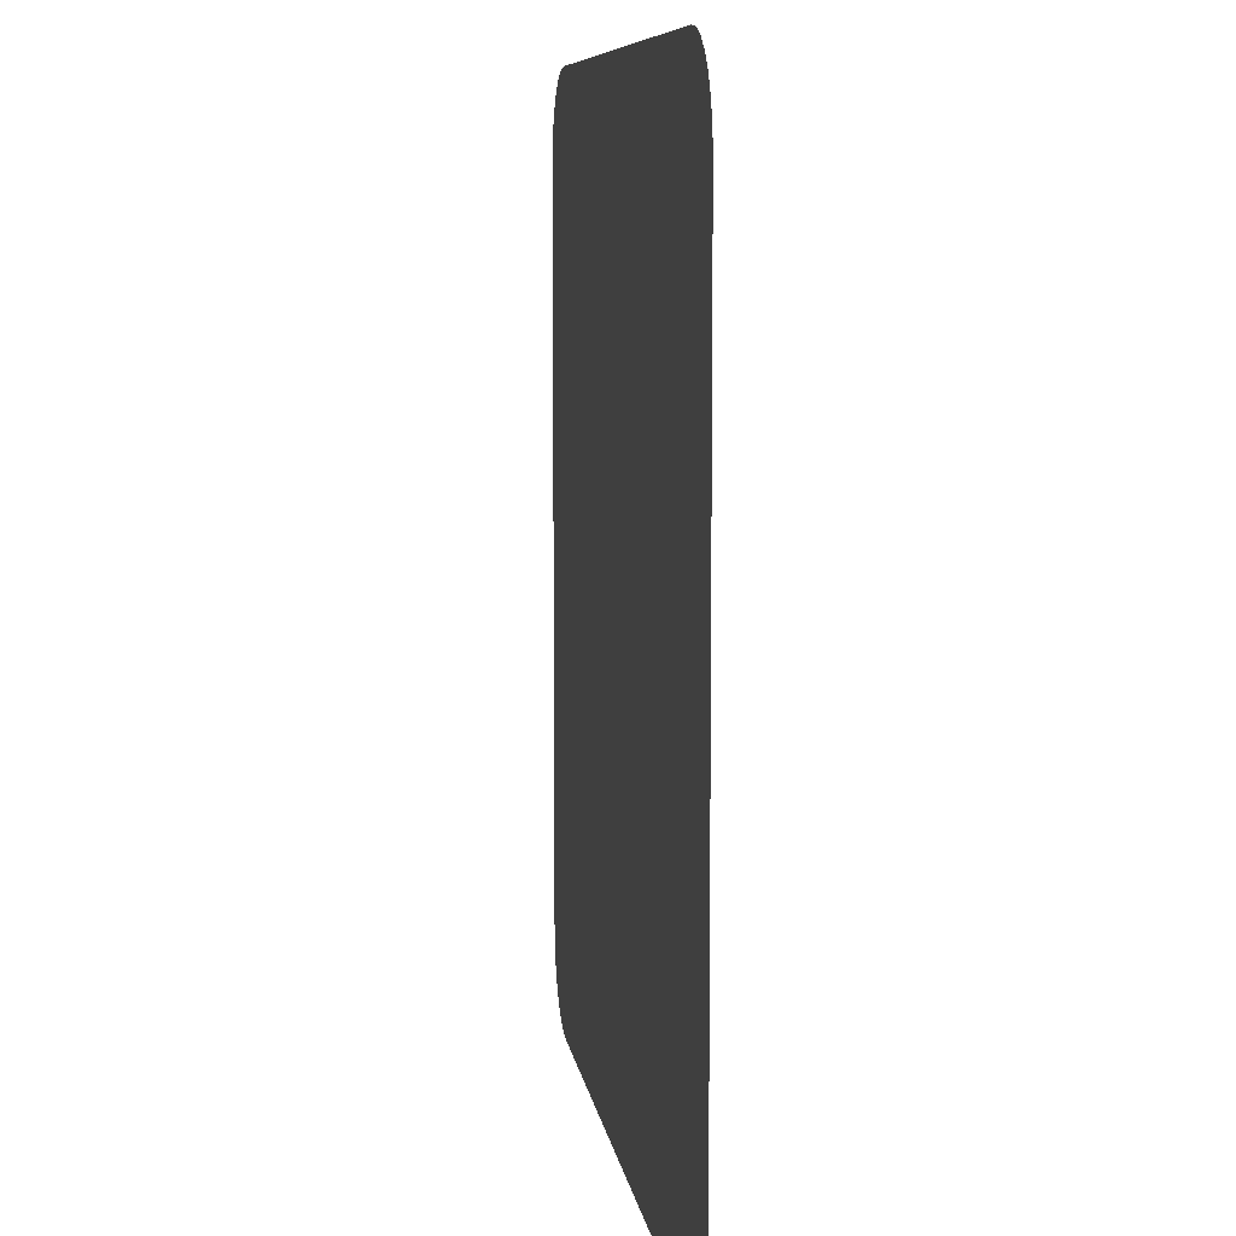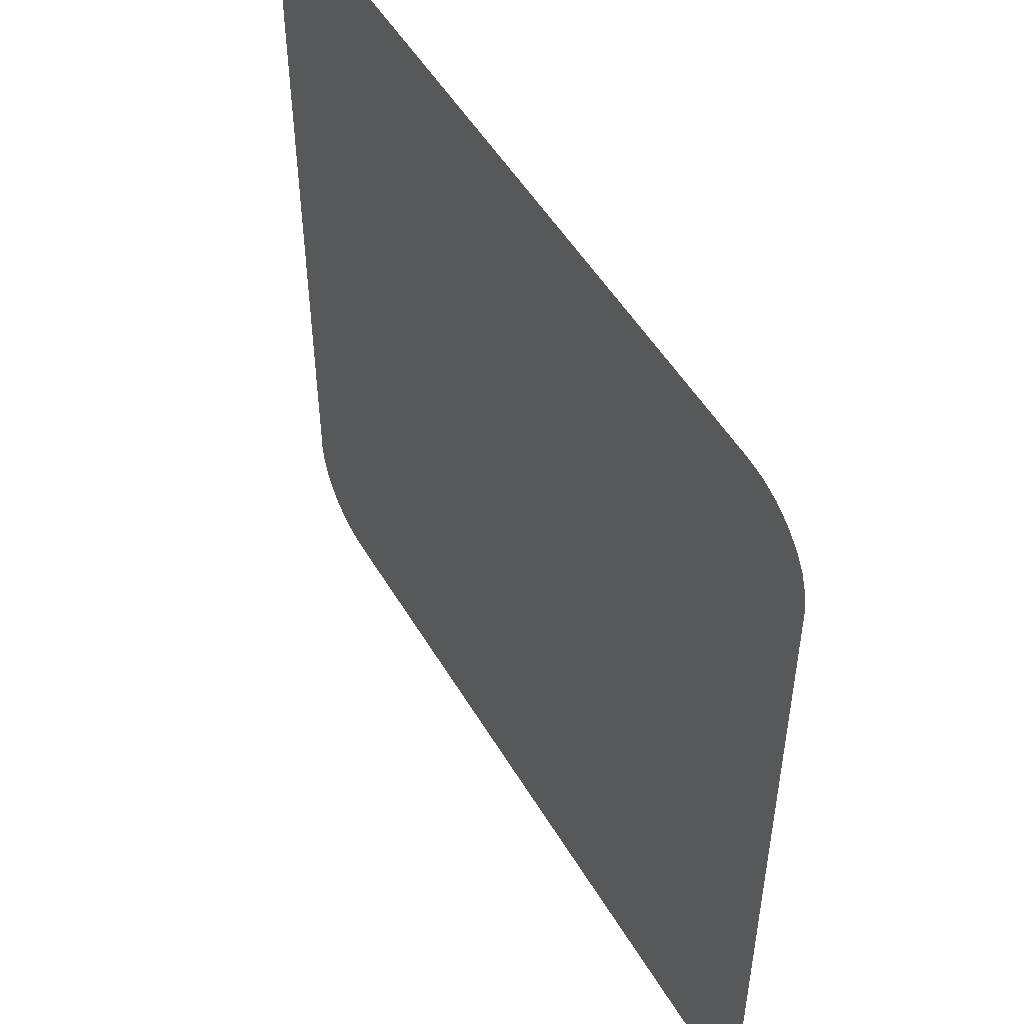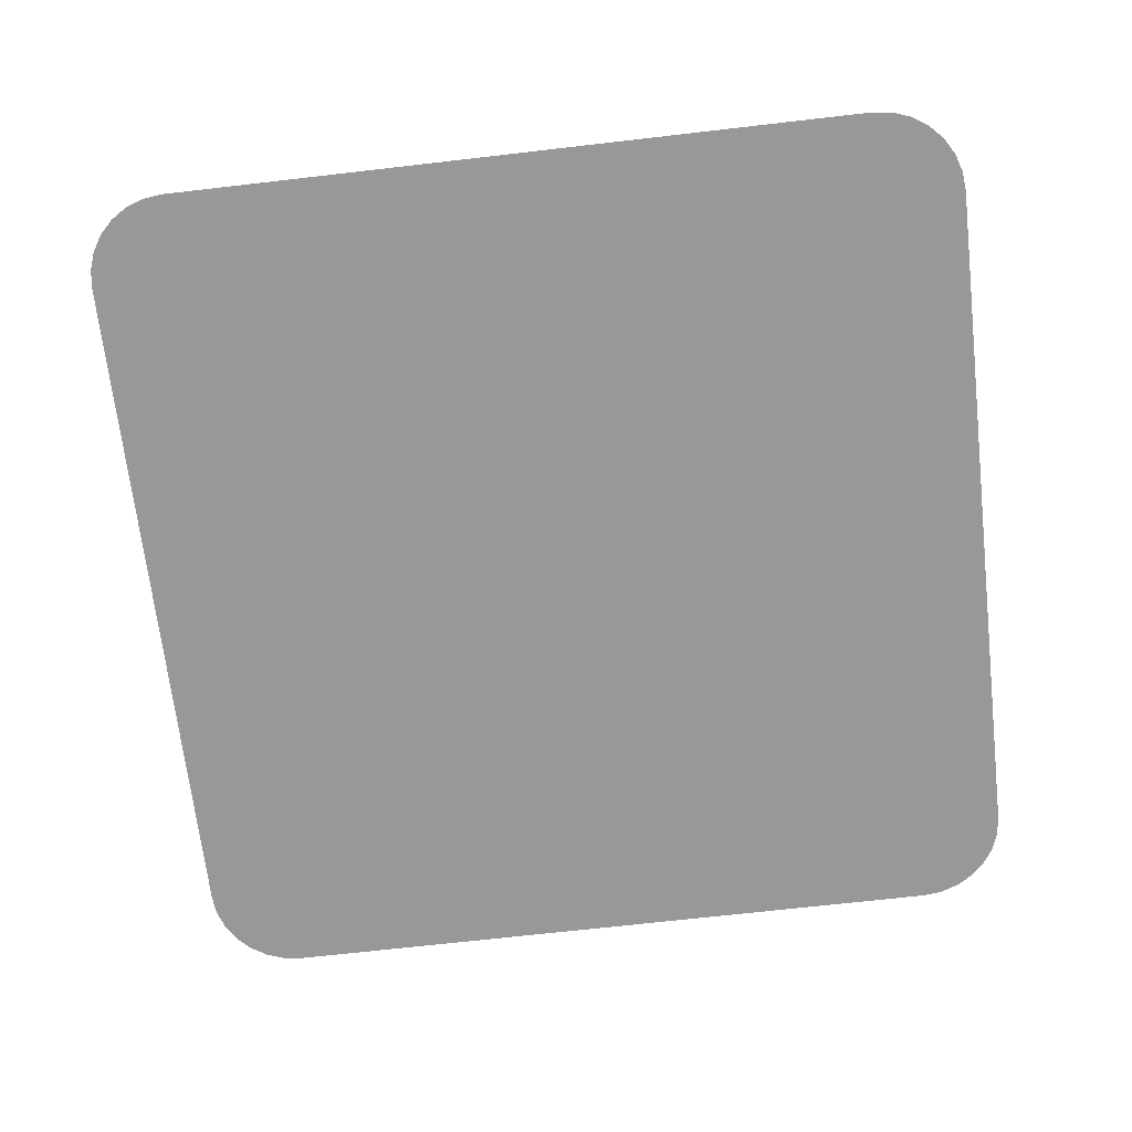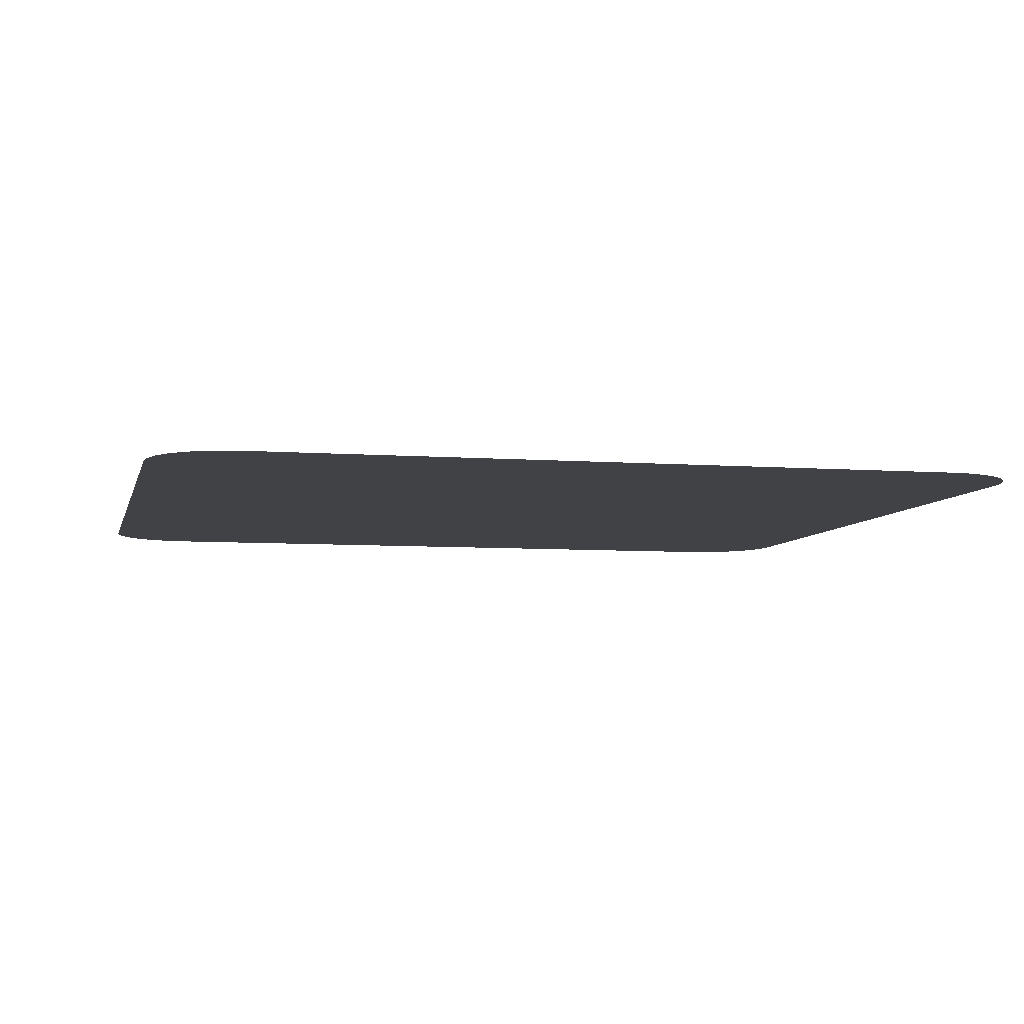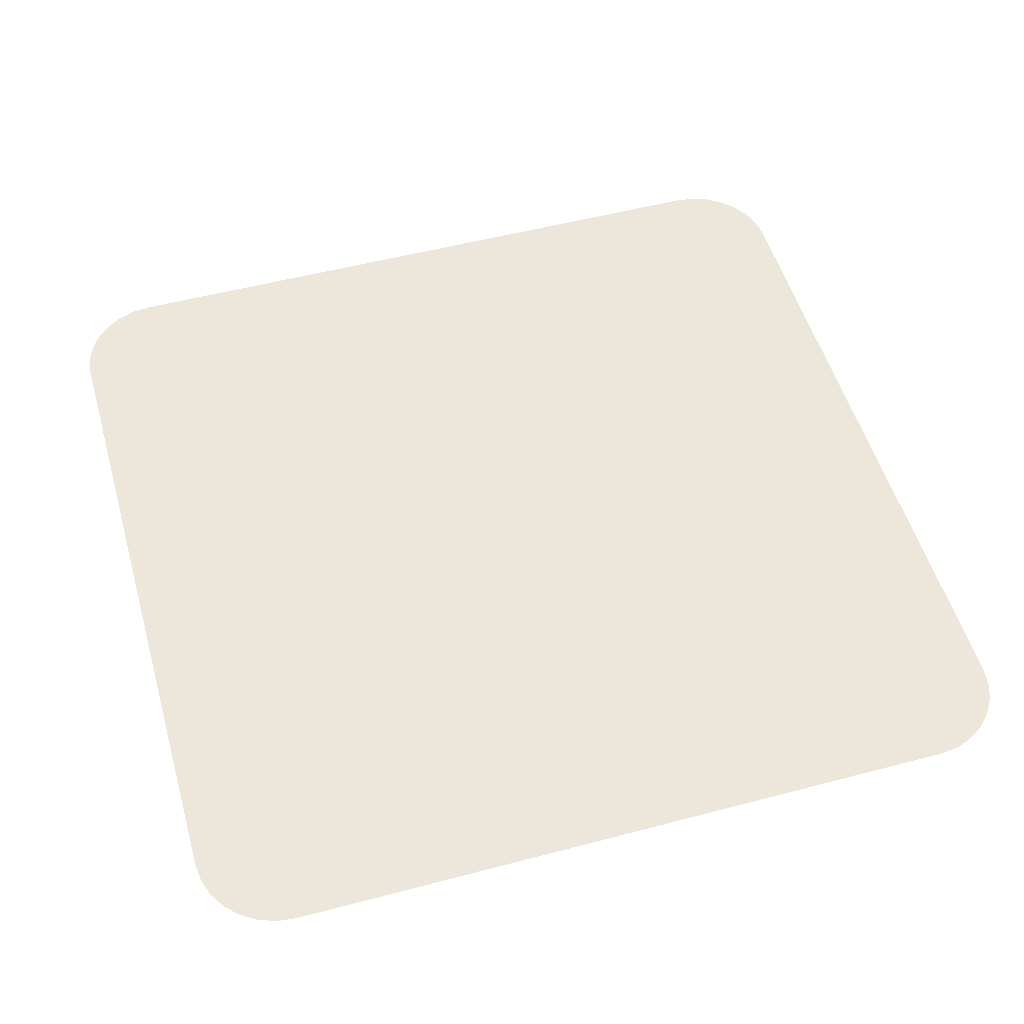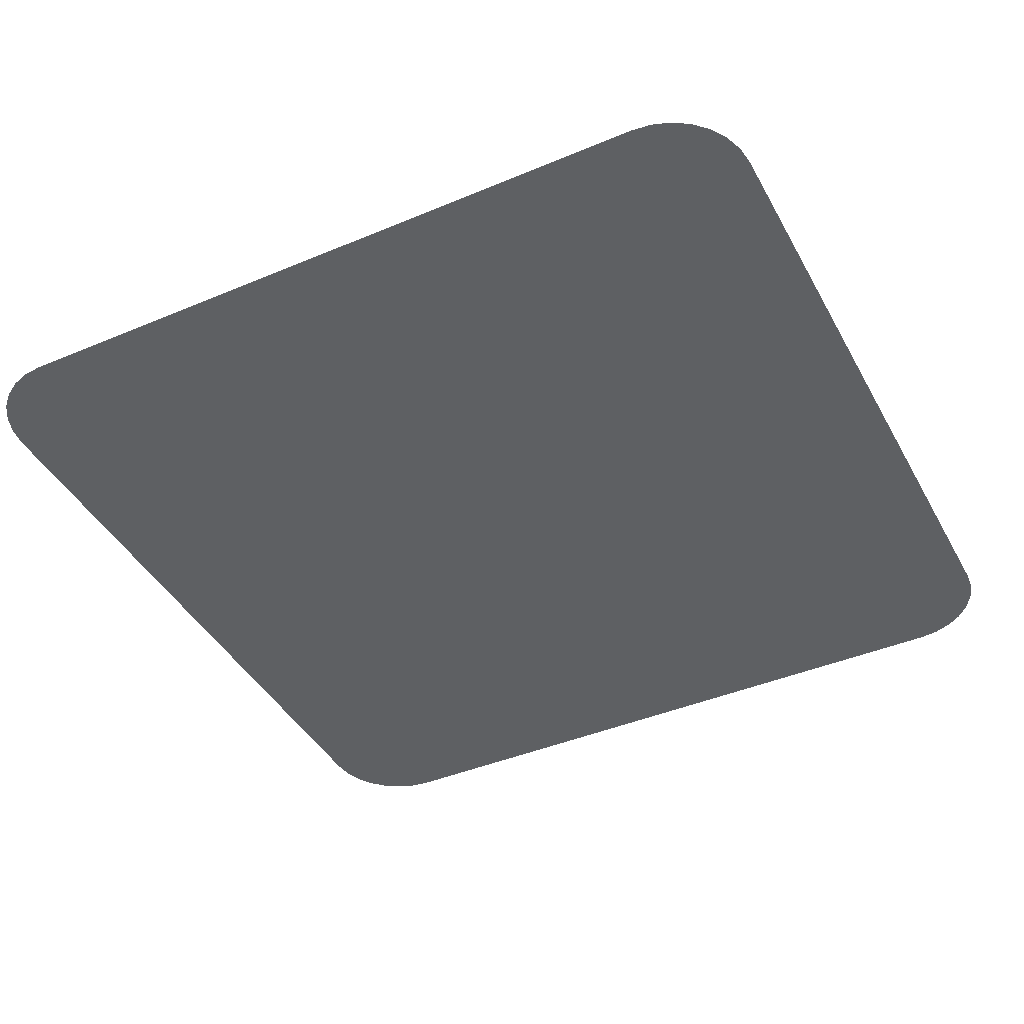
<metadata>
{"format":"obj","ext":"obj","renderer":"f3d","projection":"perspective","resolution":1024,"background":"white","views":[{"elev":8.0,"azim":-97.8,"up":"+Y"},{"elev":51.0,"azim":-119.7,"up":"+Y"},{"elev":-68.5,"azim":6.6,"up":"+Z"},{"elev":-6.4,"azim":167.3,"up":"+Z"},{"elev":52.4,"azim":-15.9,"up":"+Z"},{"elev":-42.1,"azim":-153.2,"up":"+Z"}]}
</metadata>
<code>
g default
v 0.9542 0.4975 0.5
v 0.9331 0.4901 0.5
v 0.9141 0.4782 0.5
v 0.8983 0.4624 0.5
v 0.8864 0.4434 0.5
v 0.879 0.4223 0.5
v 0.8765 0.4 0.5
v 0.9765 0.5 0.5
v 1.874 0.4223 0.5
v 1.867 0.4434 0.5
v 1.855 0.4624 0.5
v 1.839 0.4782 0.5
v 1.82 0.4901 0.5
v 1.799 0.4975 0.5
v 1.776 0.5 0.5
v 1.876 0.4 0.5
v 0.879 -0.4223 0.5
v 0.8864 -0.4434 0.5
v 0.8983 -0.4624 0.5
v 0.9141 -0.4782 0.5
v 0.9331 -0.4901 0.5
v 0.9542 -0.4975 0.5
v 0.9765 -0.5 0.5
v 0.8765 -0.4 0.5
v 1.799 -0.4975 0.5
v 1.82 -0.4901 0.5
v 1.839 -0.4782 0.5
v 1.855 -0.4624 0.5
v 1.867 -0.4434 0.5
v 1.874 -0.4223 0.5
v 1.876 -0.4 0.5
v 1.776 -0.5 0.5
g pCube2
f 25 26 27 28 29 30 31 16 9 10 11 12 13 14 15 8 1 2 3 4 5 6 7 24 17 18 19 20 21 22 23 32

</code>
